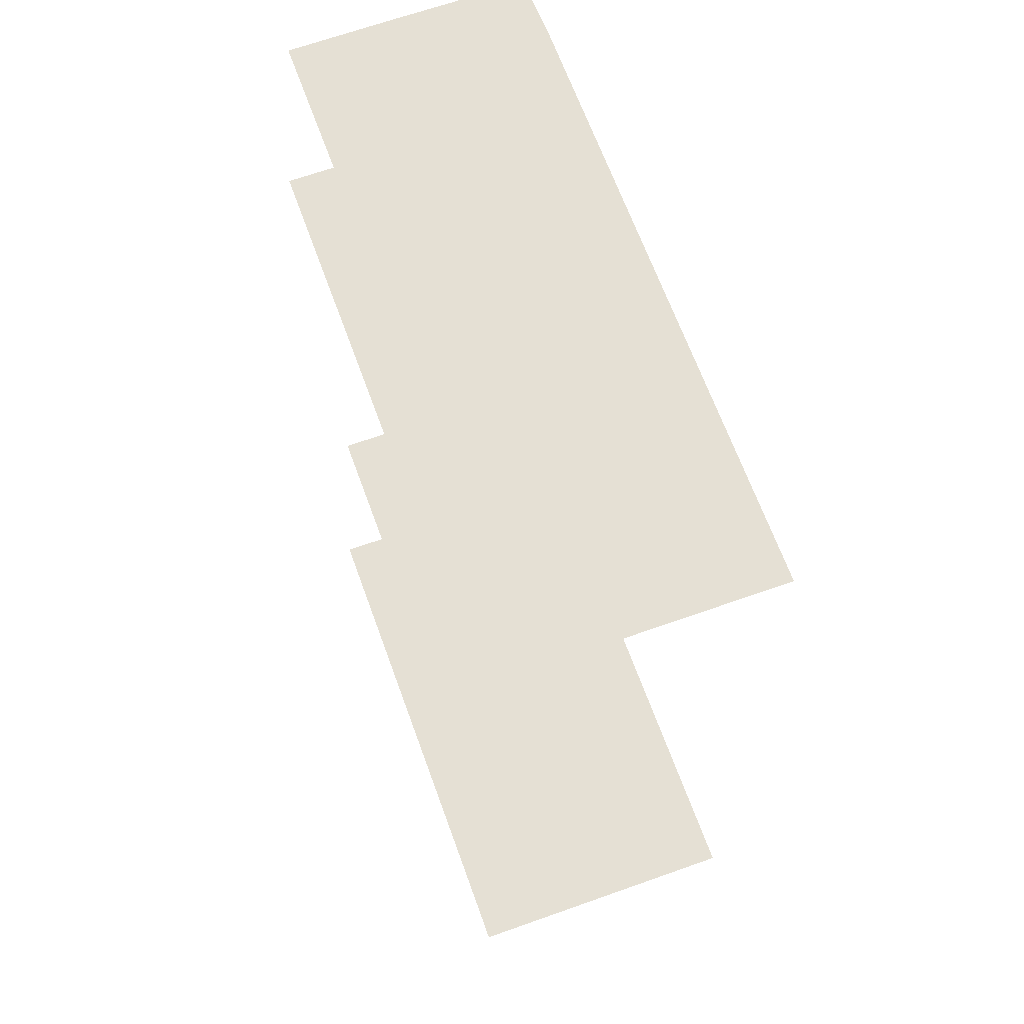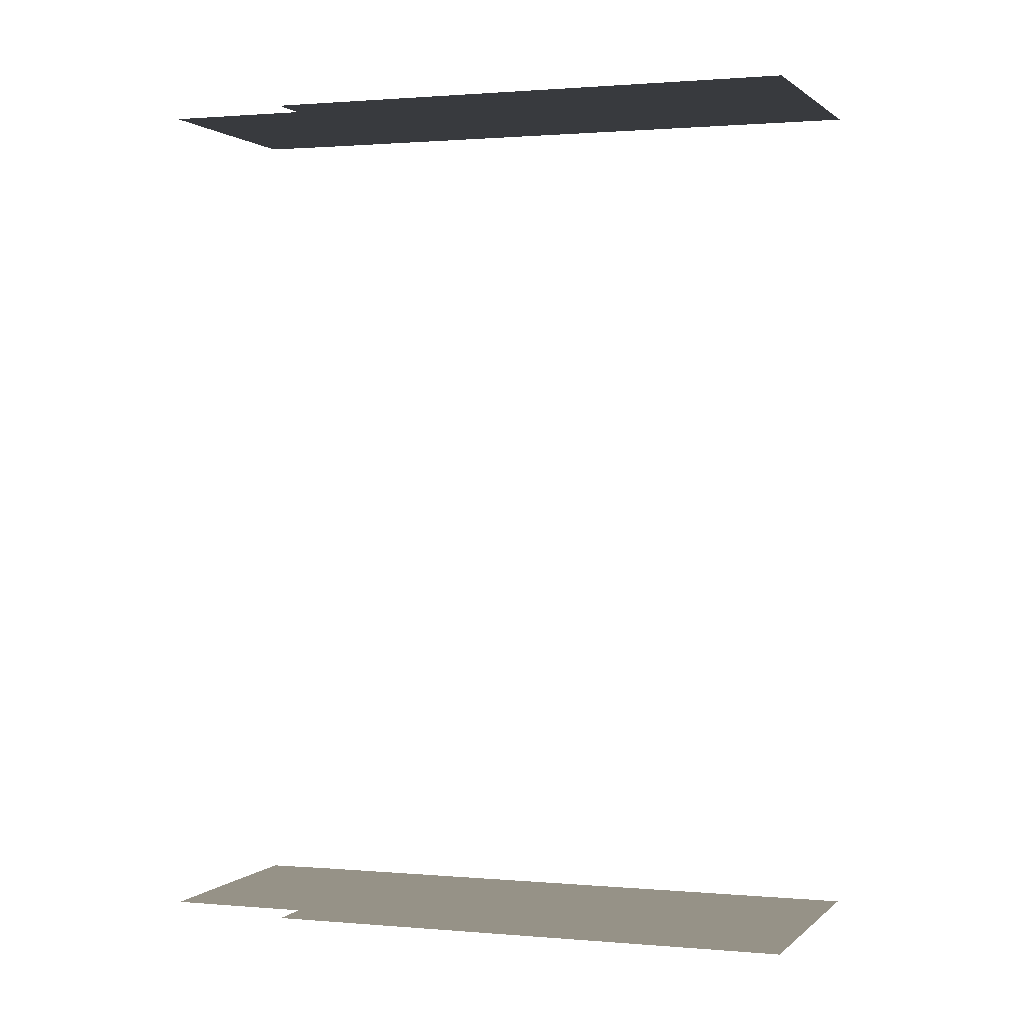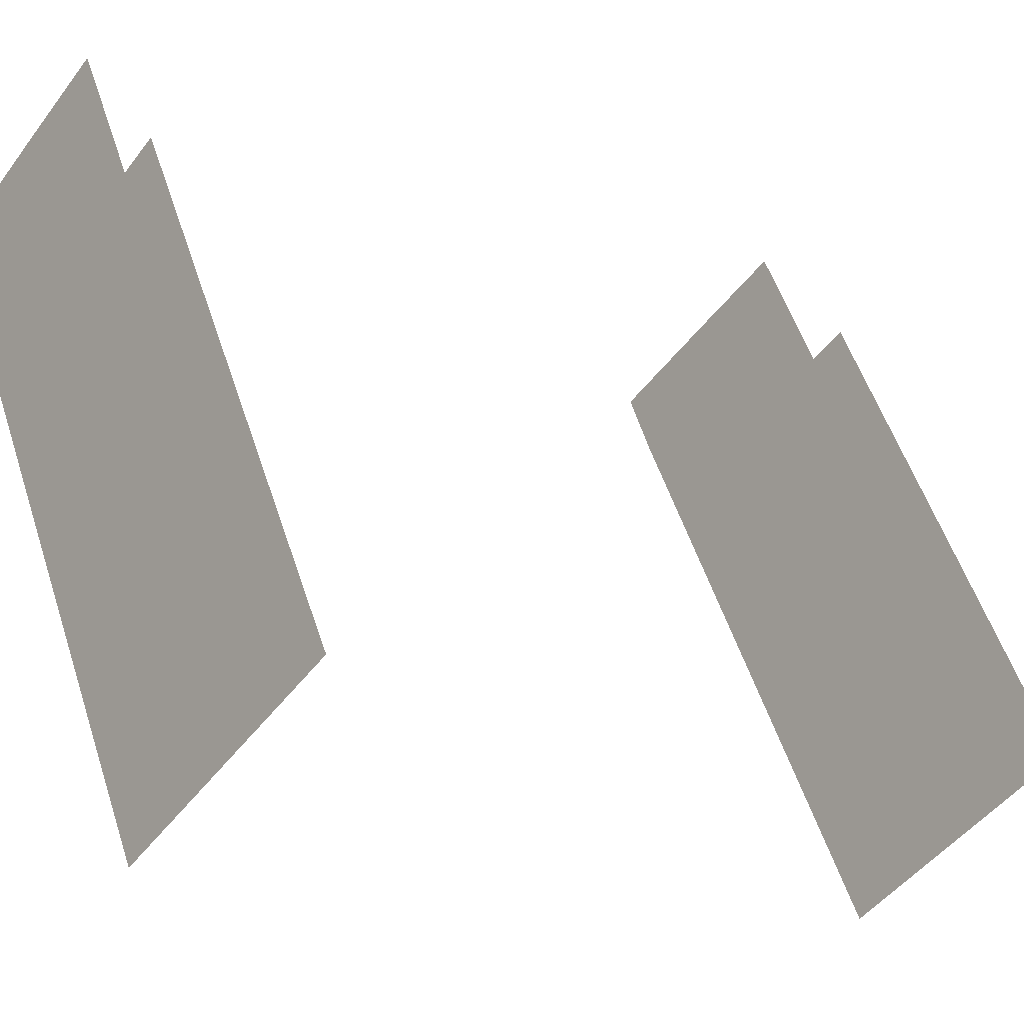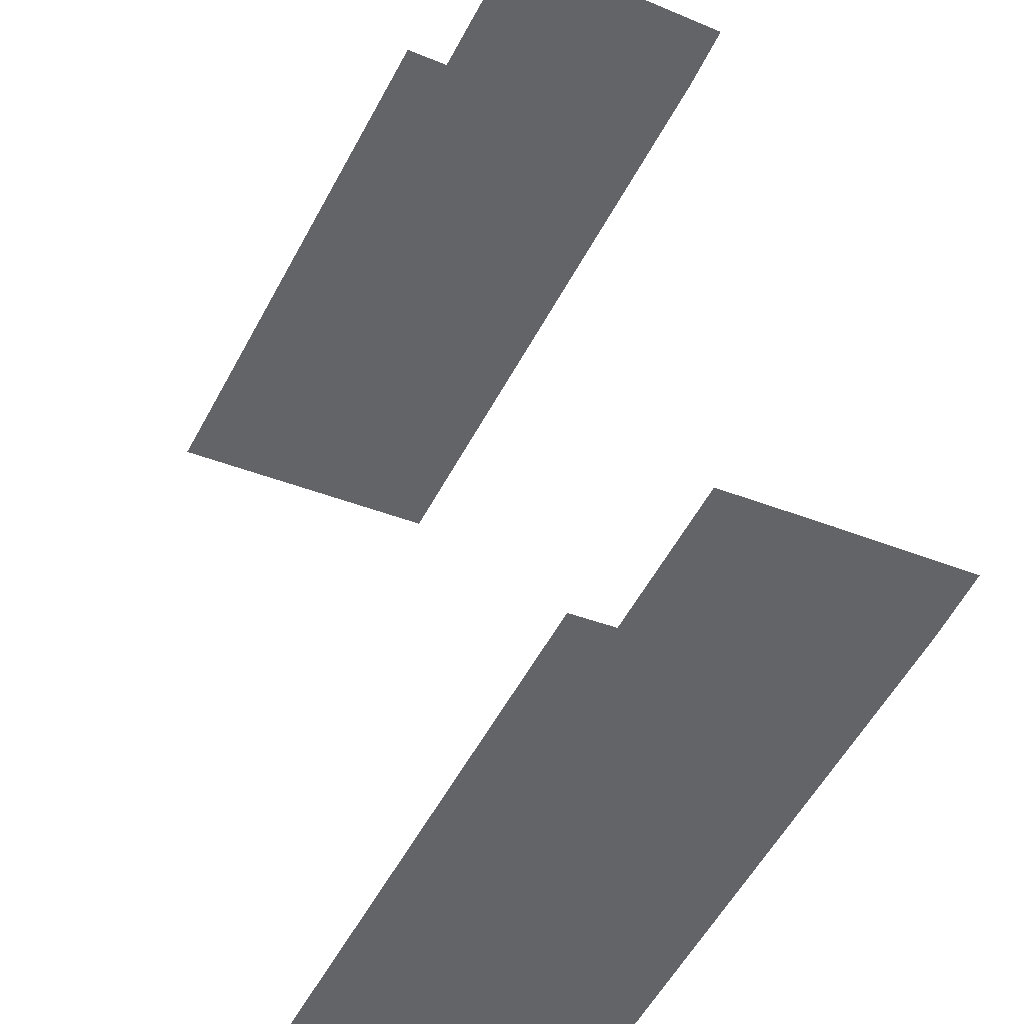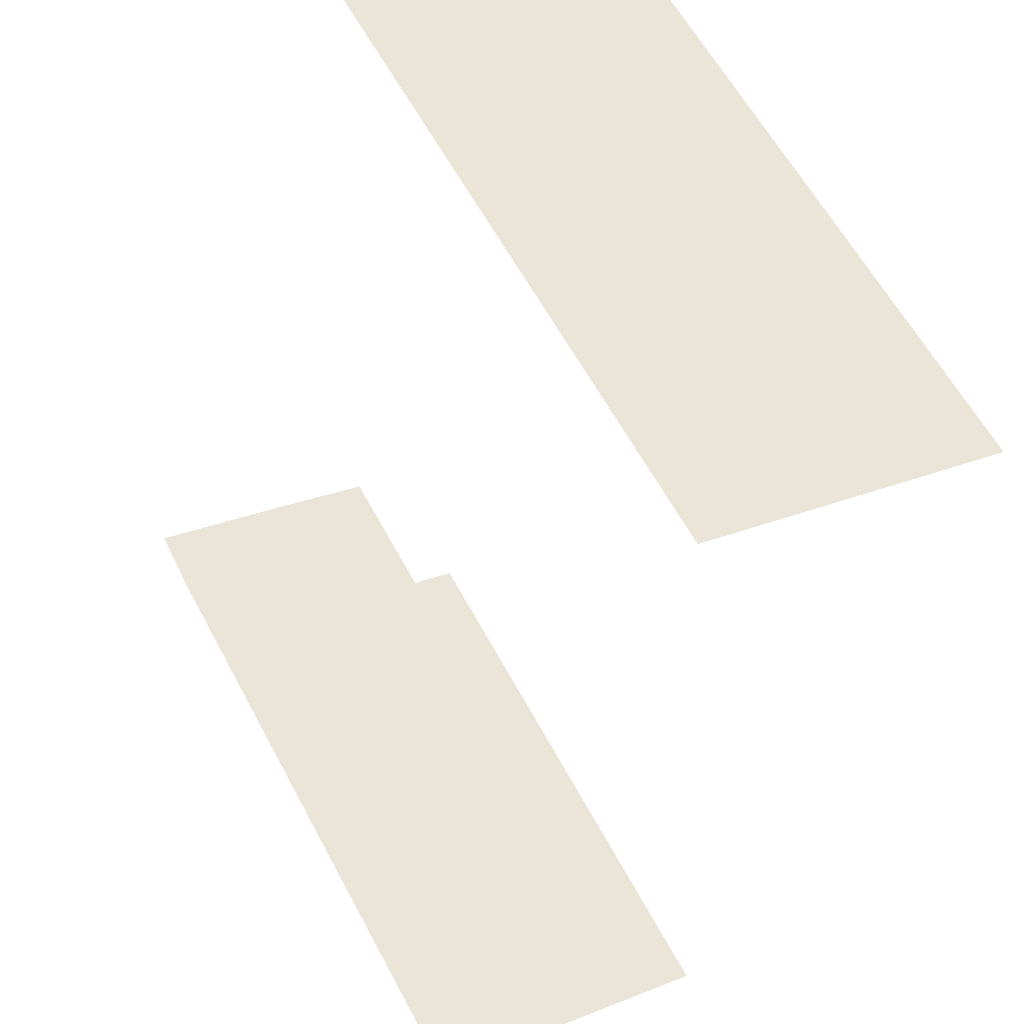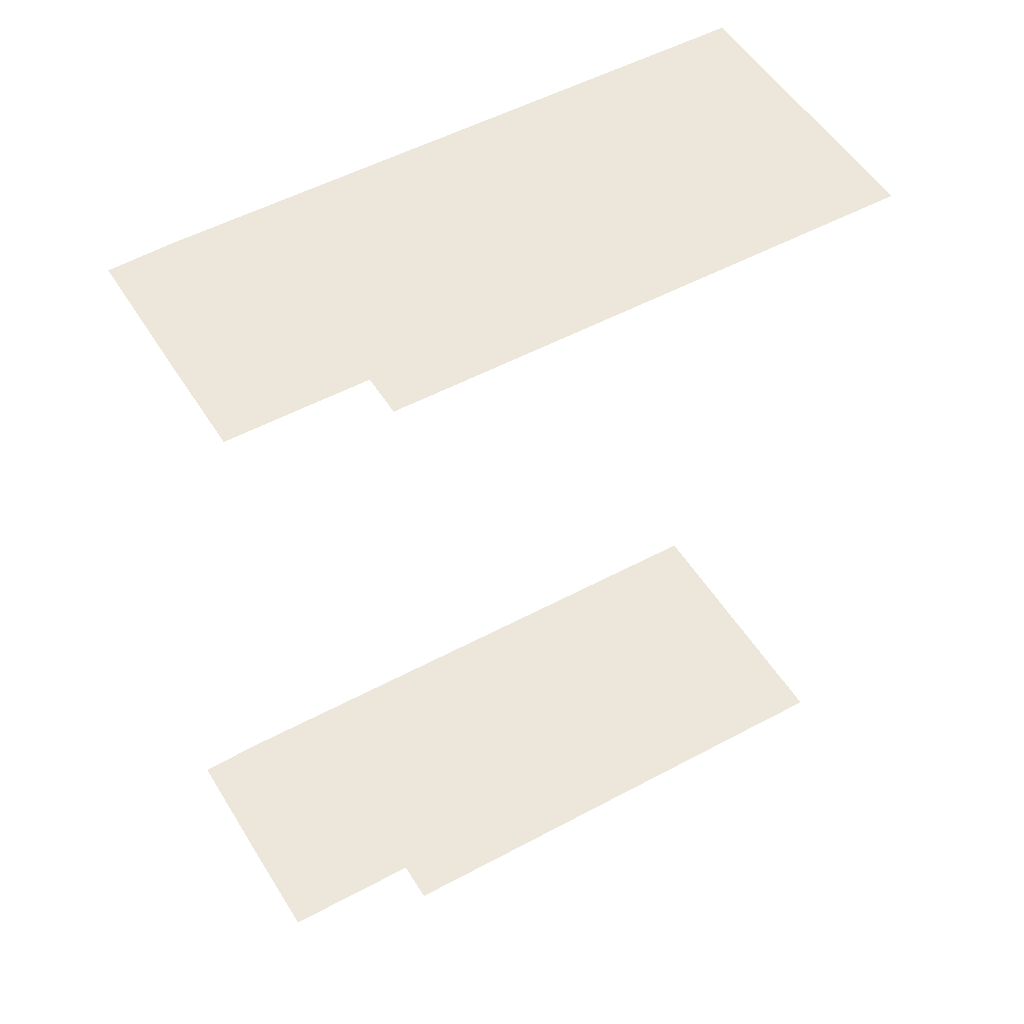
<metadata>
{"format":"obj","ext":"obj","renderer":"f3d","projection":"perspective","resolution":1024,"background":"white","views":[{"elev":65.2,"azim":-48.2,"up":"+Z"},{"elev":1.0,"azim":-98.9,"up":"+Z"},{"elev":-12.9,"azim":-131.0,"up":"+Y"},{"elev":39.2,"azim":-9.7,"up":"+Y"},{"elev":-38.7,"azim":166.4,"up":"+Y"},{"elev":51.2,"azim":-148.9,"up":"+Z"}]}
</metadata>
<code>
o geometryt000010000010000110010110000110000110100000010110st89
v 1073 -71.51 188.1
v 1061 -65.51 188.1
v 1069 -49.28 188.1
v 1071 -73.97 188.1
v 1059 -67.59 188.1
v 1073 -46.57 188.1
v 1071 -45.6 188.1
v 1085 -48.79 188.1
v 1081 -43.03 188.1
v 1076 -40.73 188.1
v 1086 -46.05 188.1
v 1071 -73.97 228
v 1061 -65.51 228
v 1059 -67.59 228
v 1073 -71.51 228
v 1085 -48.79 228
v 1069 -49.28 228
v 1086 -46.05 228
v 1081 -43.03 228
v 1073 -46.57 228
v 1076 -40.73 228
v 1071 -45.6 228
f 1 2 3
f 4 2 1
f 5 2 4
f 6 3 7
f 6 8 3
f 8 1 3
f 9 6 10
f 6 9 8
f 9 11 8
f 12 13 14
f 13 12 15
f 15 16 17
f 15 17 13
f 16 18 19
f 16 19 20
f 17 16 20
f 20 19 21
f 20 22 17

</code>
